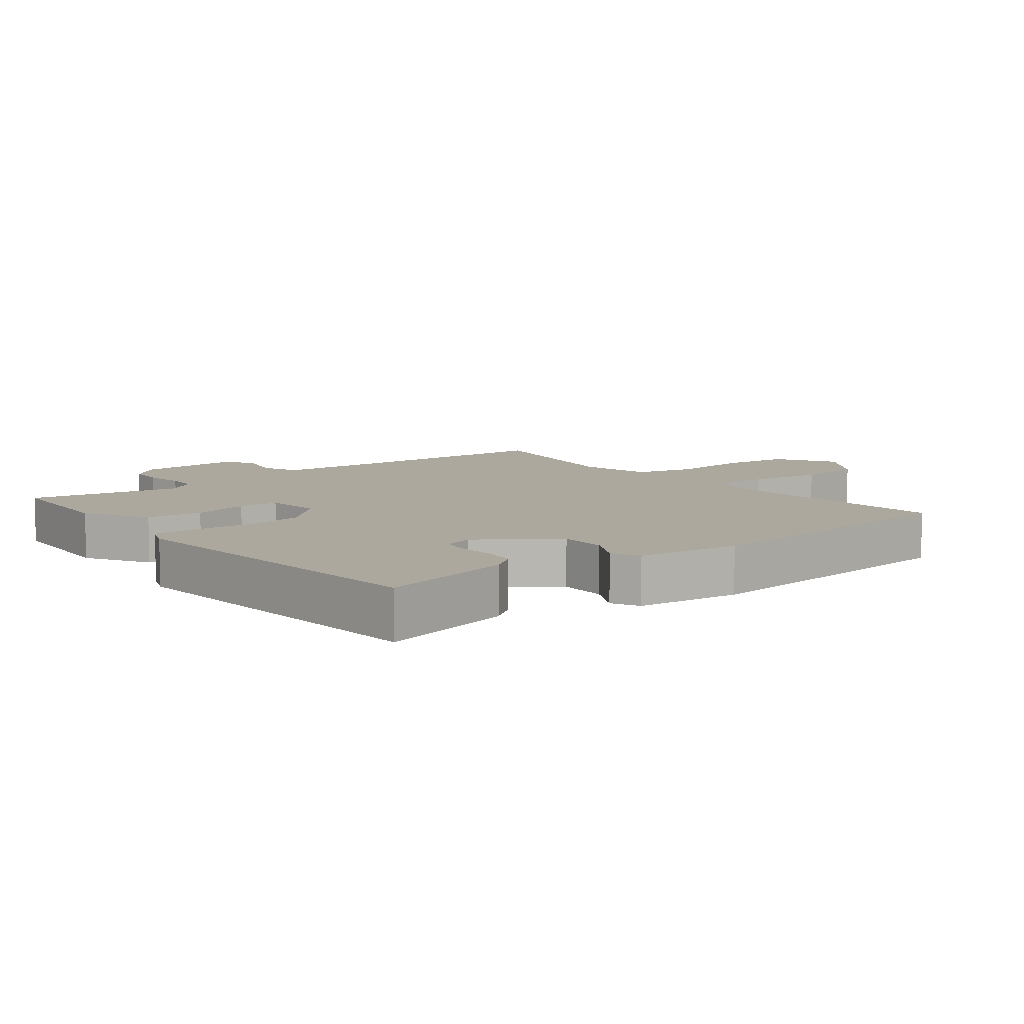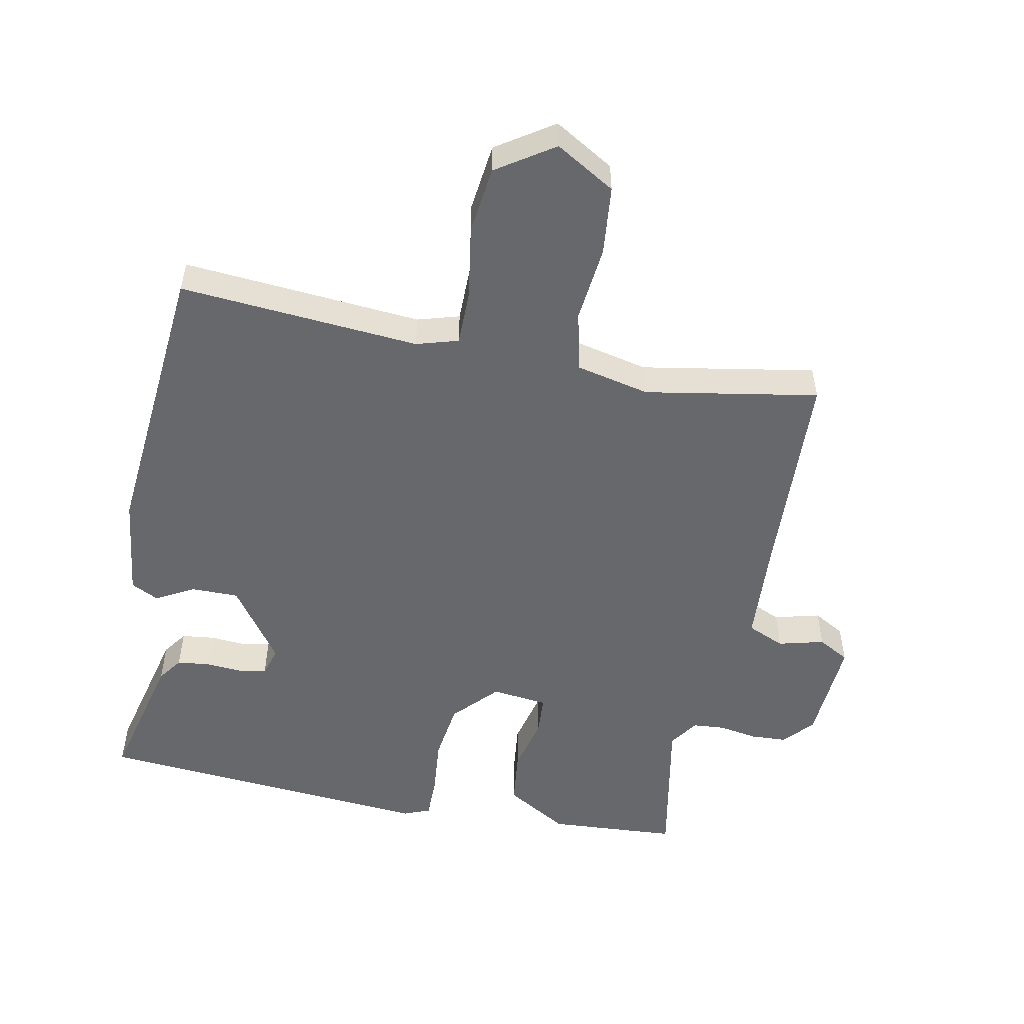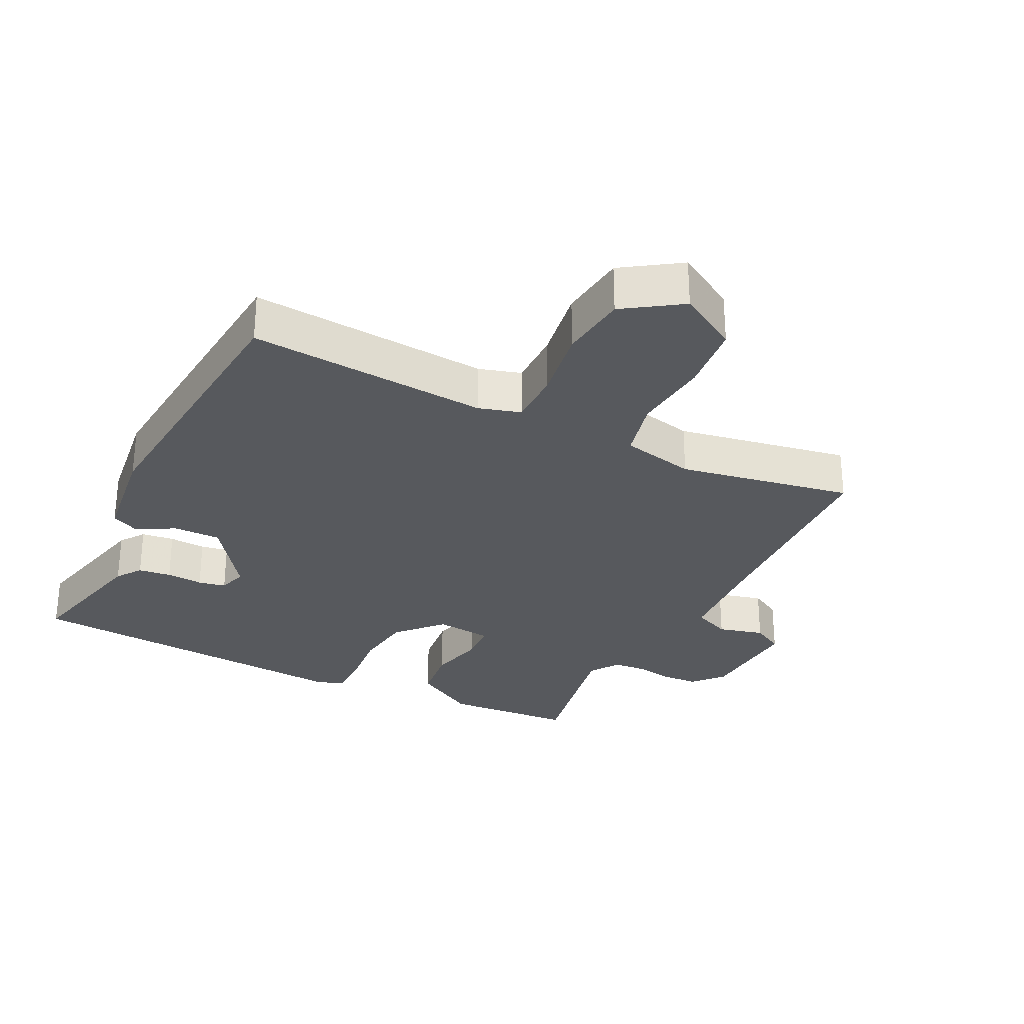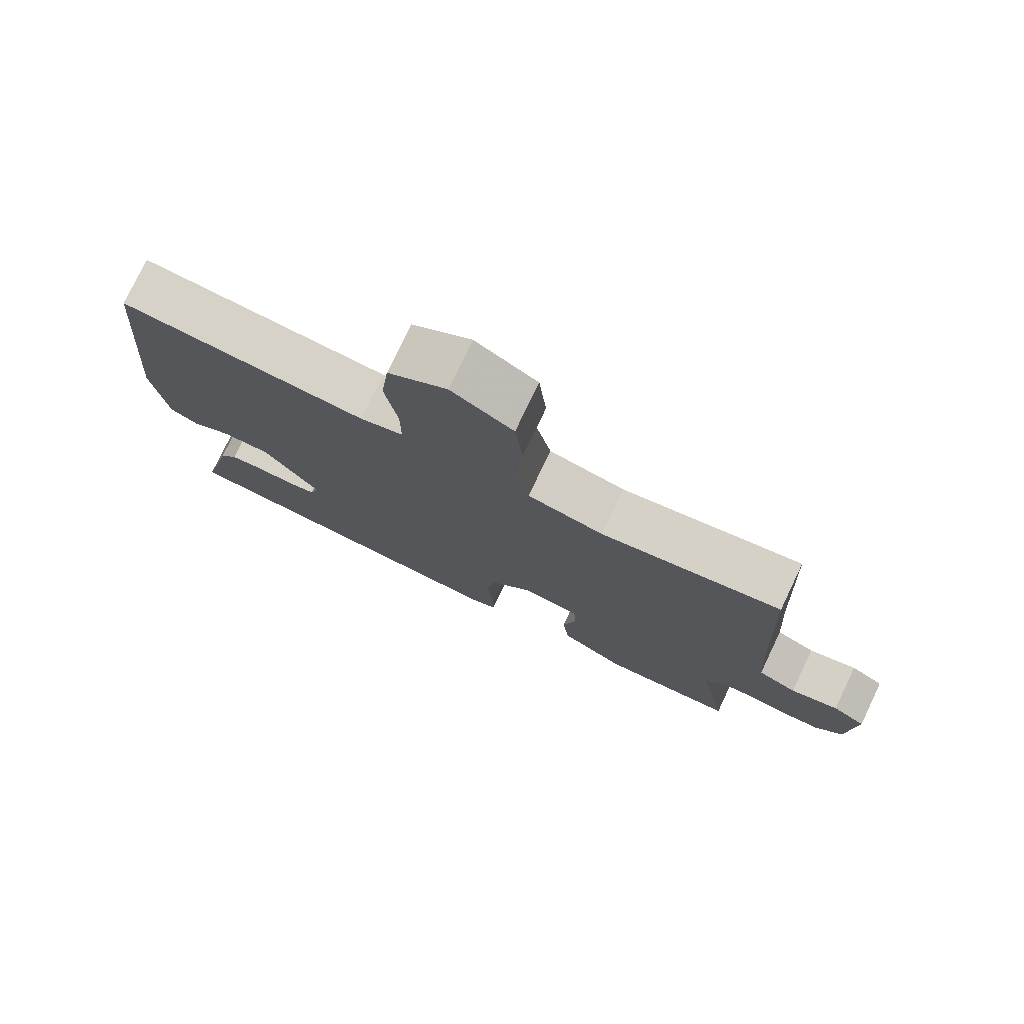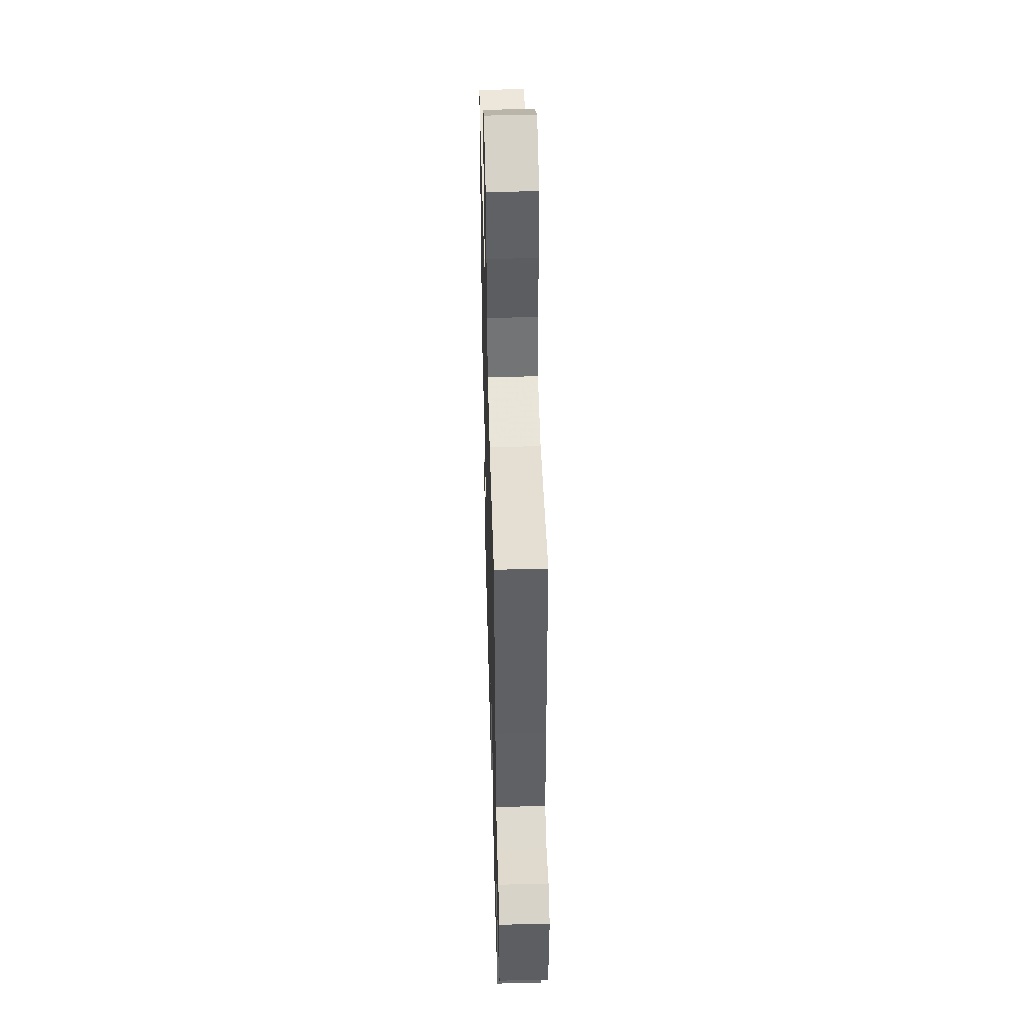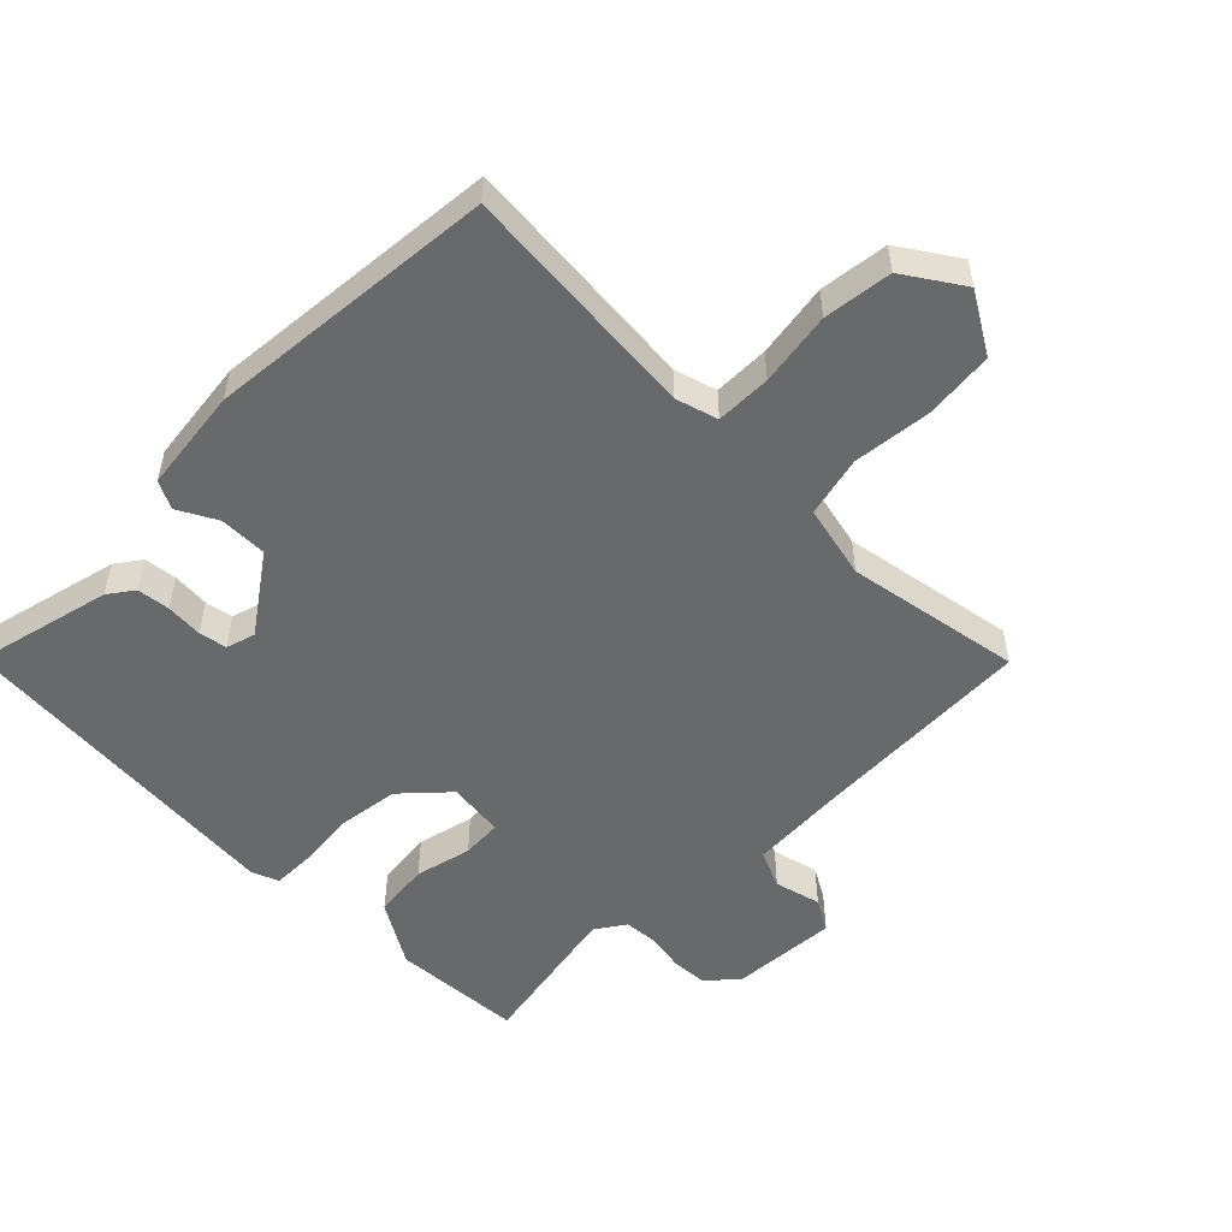
<metadata>
{"format":"obj","ext":"obj","renderer":"f3d","projection":"perspective","resolution":1024,"background":"white","views":[{"elev":8.7,"azim":-128.5,"up":"+Y"},{"elev":-52.4,"azim":-11.3,"up":"+Y"},{"elev":-29.2,"azim":-26.4,"up":"+Y"},{"elev":77.4,"azim":25.6,"up":"+Z"},{"elev":47.4,"azim":88.4,"up":"+Z"},{"elev":-52.6,"azim":-45.2,"up":"+Y"}]}
</metadata>
<code>
v 0.5 0.07 0.5
v 0.515 0.07 0.174
v 0.525 0.07 0.015
v 0.582 0.07 -0.01
v 0.652 0.07 0.008
v 0.7 0.07 -0.019
v 0.69 0.07 -0.181
v 0.65 0.07 -0.227
v 0.595 0.07 -0.23
v 0.536 0.07 -0.22
v 0.486 0.07 -0.224
v 0.456 0.07 -0.269
v 0.5 0.07 -0.5
v 0.302 0.07 -0.513
v 0.206 0.07 -0.456
v 0.196 0.07 -0.371
v 0.216 0.07 -0.285
v 0.212 0.07 -0.224
v 0.126 0.07 -0.214
v 0.064 0.07 -0.281
v 0.052 0.07 -0.372
v 0.061 0.07 -0.462
v 0.061 0.07 -0.526
v 0.02 0.07 -0.542
v -0.5 0.07 -0.5
v -0.451 0.07 -0.293
v -0.424 0.07 -0.255
v -0.374 0.07 -0.249
v -0.318 0.07 -0.253
v -0.276 0.07 -0.245
v -0.263 0.07 -0.201
v -0.345 0.07 -0.086
v -0.417 0.07 -0.086
v -0.476 0.07 -0.118
v -0.518 0.07 -0.097
v -0.538 0.07 0.061
v -0.5 0.07 0.5
v -0.134 0.07 0.471
v -0.07 0.07 0.49
v -0.07 0.07 0.574
v -0.088 0.07 0.686
v -0.076 0.07 0.79
v 0.011 0.07 0.848
v 0.102 0.07 0.794
v 0.113 0.07 0.688
v 0.101 0.07 0.57
v 0.123 0.07 0.478
v 0.235 0.07 0.453
v 0.5 0 0.5
v 0.515 0 0.174
v 0.525 0 0.015
v 0.582 0 -0.01
v 0.652 0 0.008
v 0.7 0 -0.019
v 0.69 0 -0.181
v 0.65 0 -0.227
v 0.595 0 -0.23
v 0.536 0 -0.22
v 0.486 0 -0.224
v 0.456 0 -0.269
v 0.5 0 -0.5
v 0.302 0 -0.513
v 0.206 0 -0.456
v 0.196 0 -0.371
v 0.216 0 -0.285
v 0.212 0 -0.224
v 0.126 0 -0.214
v 0.064 0 -0.281
v 0.052 0 -0.372
v 0.061 0 -0.462
v 0.061 0 -0.526
v 0.02 0 -0.542
v -0.5 0 -0.5
v -0.451 0 -0.293
v -0.424 0 -0.255
v -0.374 0 -0.249
v -0.318 0 -0.253
v -0.276 0 -0.245
v -0.263 0 -0.201
v -0.345 0 -0.086
v -0.417 0 -0.086
v -0.476 0 -0.118
v -0.518 0 -0.097
v -0.538 0 0.061
v -0.5 0 0.5
v -0.134 0 0.471
v -0.07 0 0.49
v -0.07 0 0.574
v -0.088 0 0.686
v -0.076 0 0.79
v 0.011 0 0.848
v 0.102 0 0.794
v 0.113 0 0.688
v 0.101 0 0.57
v 0.123 0 0.478
v 0.235 0 0.453
f 44 45 46
f 43 44 46
f 42 43 46
f 41 42 46
f 40 41 46
f 39 40 46 47
f 38 39 47 48
f 36 37 38
f 35 36 38
f 34 35 38
f 33 34 38
f 32 33 38 48
f 27 28 29
f 26 27 29
f 25 26 29
f 24 25 29
f 23 24 29
f 22 23 29
f 21 22 29
f 20 21 29 30
f 19 20 30 31
f 15 16 17
f 14 15 17
f 13 14 17
f 12 13 17
f 11 12 17 18
f 10 11 18 19
f 8 9 10
f 7 8 10
f 6 7 10
f 5 6 10
f 4 5 10
f 19 31 32
f 10 19 32
f 4 10 32
f 3 4 32
f 2 3 32 48
f 1 2 48
f 94 93 92
f 94 92 91
f 94 91 90
f 94 90 89
f 94 89 88
f 95 94 88 87
f 96 95 87 86
f 86 85 84
f 86 84 83
f 86 83 82
f 86 82 81
f 96 86 81 80
f 77 76 75
f 77 75 74
f 77 74 73
f 77 73 72
f 77 72 71
f 77 71 70
f 77 70 69
f 78 77 69 68
f 79 78 68 67
f 65 64 63
f 65 63 62
f 65 62 61
f 65 61 60
f 66 65 60 59
f 67 66 59 58
f 58 57 56
f 58 56 55
f 58 55 54
f 58 54 53
f 58 53 52
f 80 79 67
f 80 67 58
f 80 58 52
f 80 52 51
f 96 80 51 50
f 96 50 49
f 1 49 50 2
f 2 50 51 3
f 3 51 52 4
f 4 52 53 5
f 5 53 54 6
f 6 54 55 7
f 7 55 56 8
f 8 56 57 9
f 9 57 58 10
f 10 58 59 11
f 11 59 60 12
f 12 60 61 13
f 13 61 62 14
f 14 62 63 15
f 15 63 64 16
f 16 64 65 17
f 17 65 66 18
f 18 66 67 19
f 19 67 68 20
f 20 68 69 21
f 21 69 70 22
f 22 70 71 23
f 23 71 72 24
f 24 72 73 25
f 25 73 74 26
f 26 74 75 27
f 27 75 76 28
f 28 76 77 29
f 29 77 78 30
f 30 78 79 31
f 31 79 80 32
f 32 80 81 33
f 33 81 82 34
f 34 82 83 35
f 35 83 84 36
f 36 84 85 37
f 37 85 86 38
f 38 86 87 39
f 39 87 88 40
f 40 88 89 41
f 41 89 90 42
f 42 90 91 43
f 43 91 92 44
f 44 92 93 45
f 45 93 94 46
f 46 94 95 47
f 47 95 96 48
f 48 96 49 1

</code>
